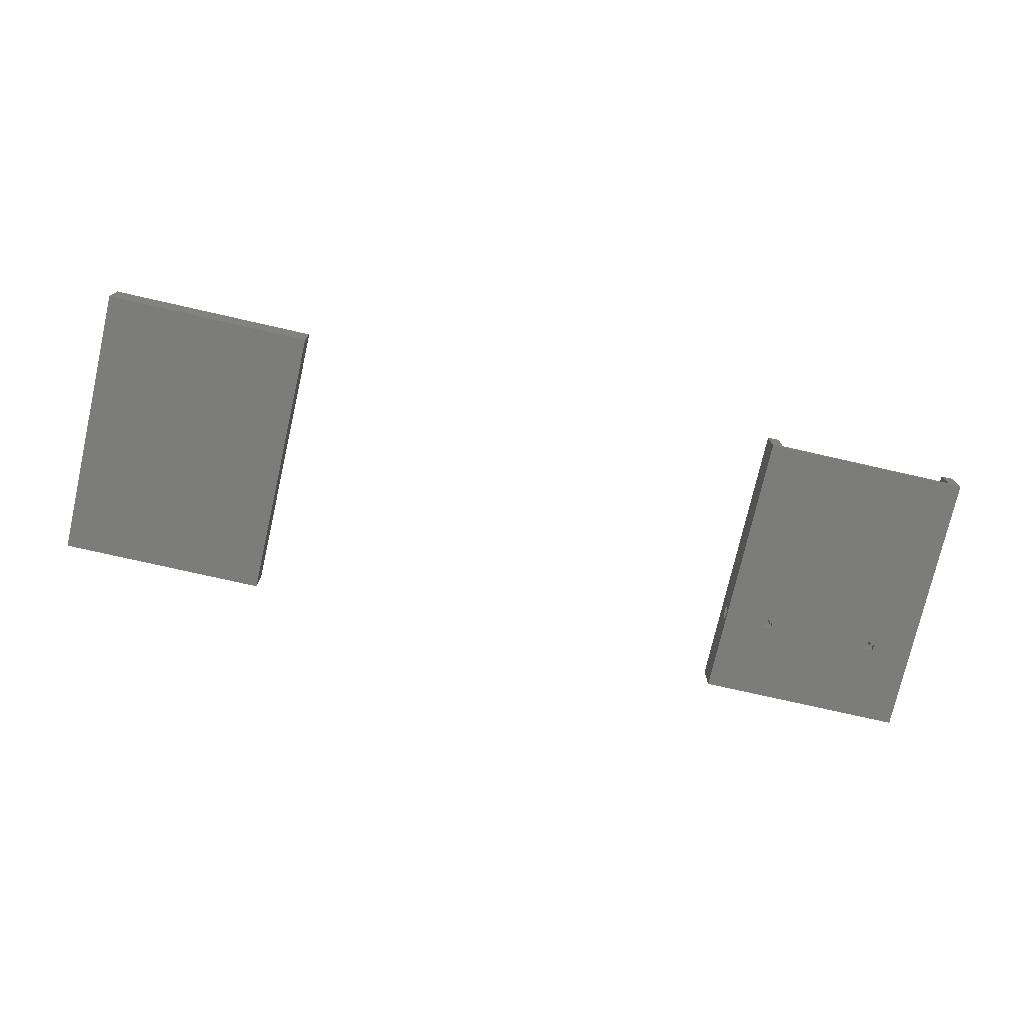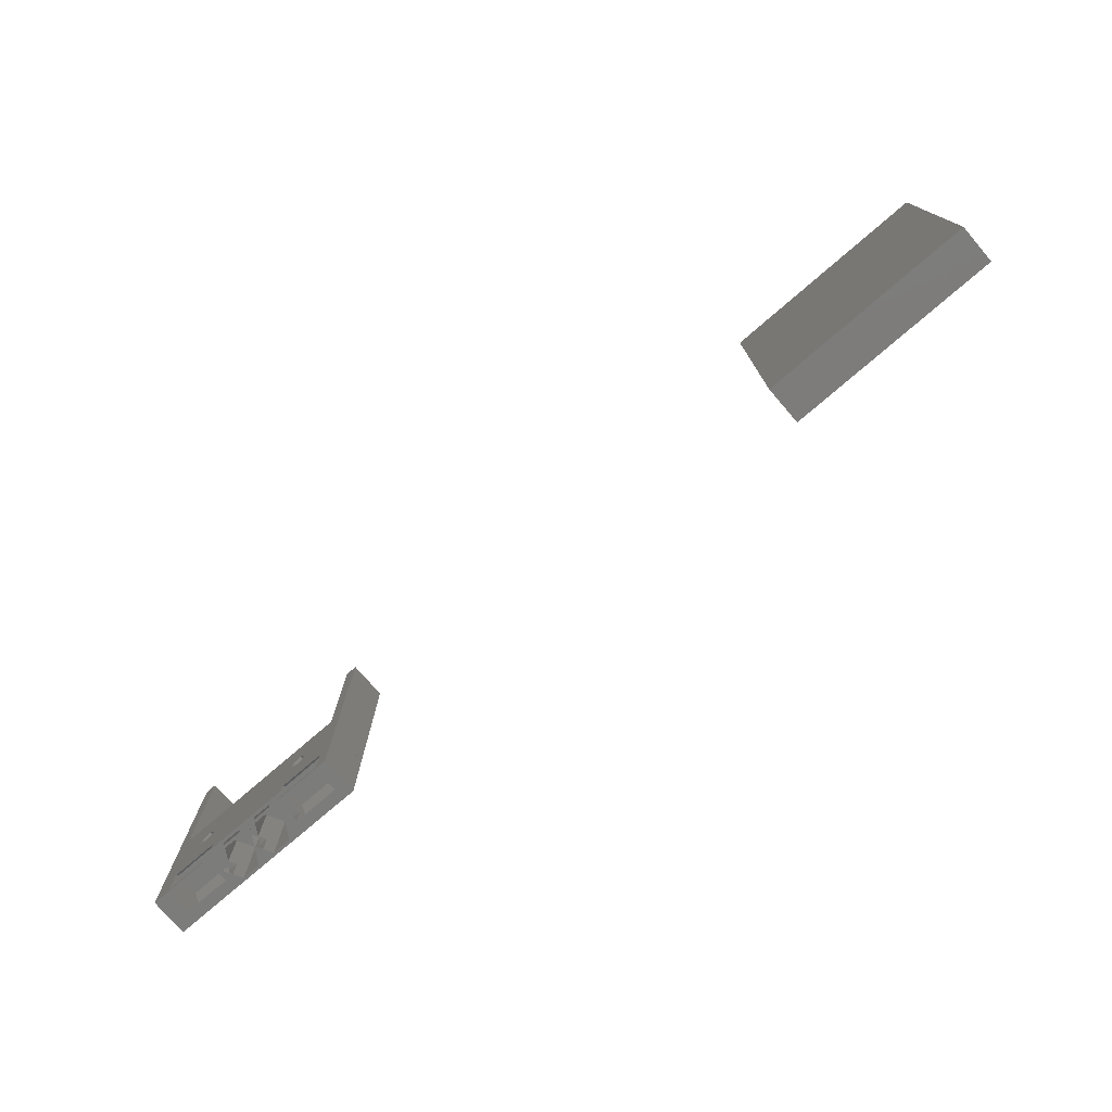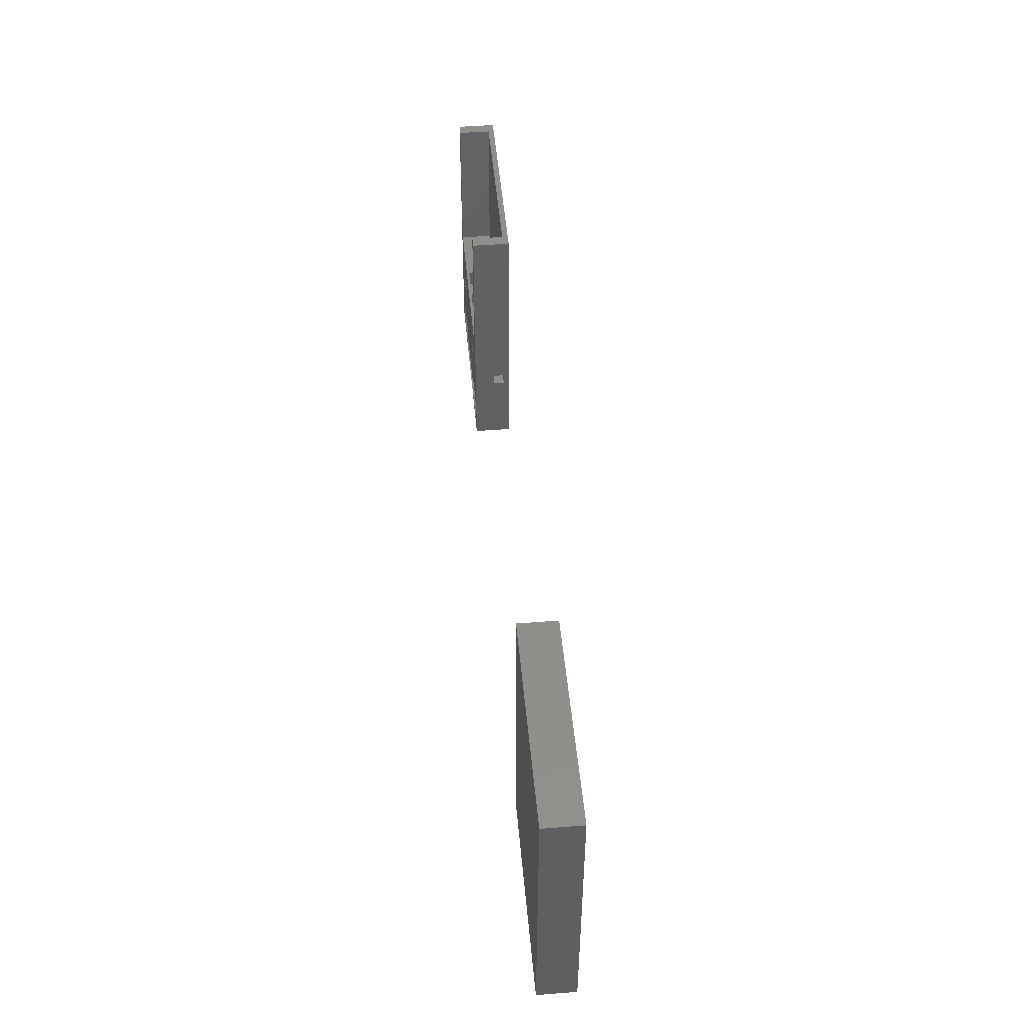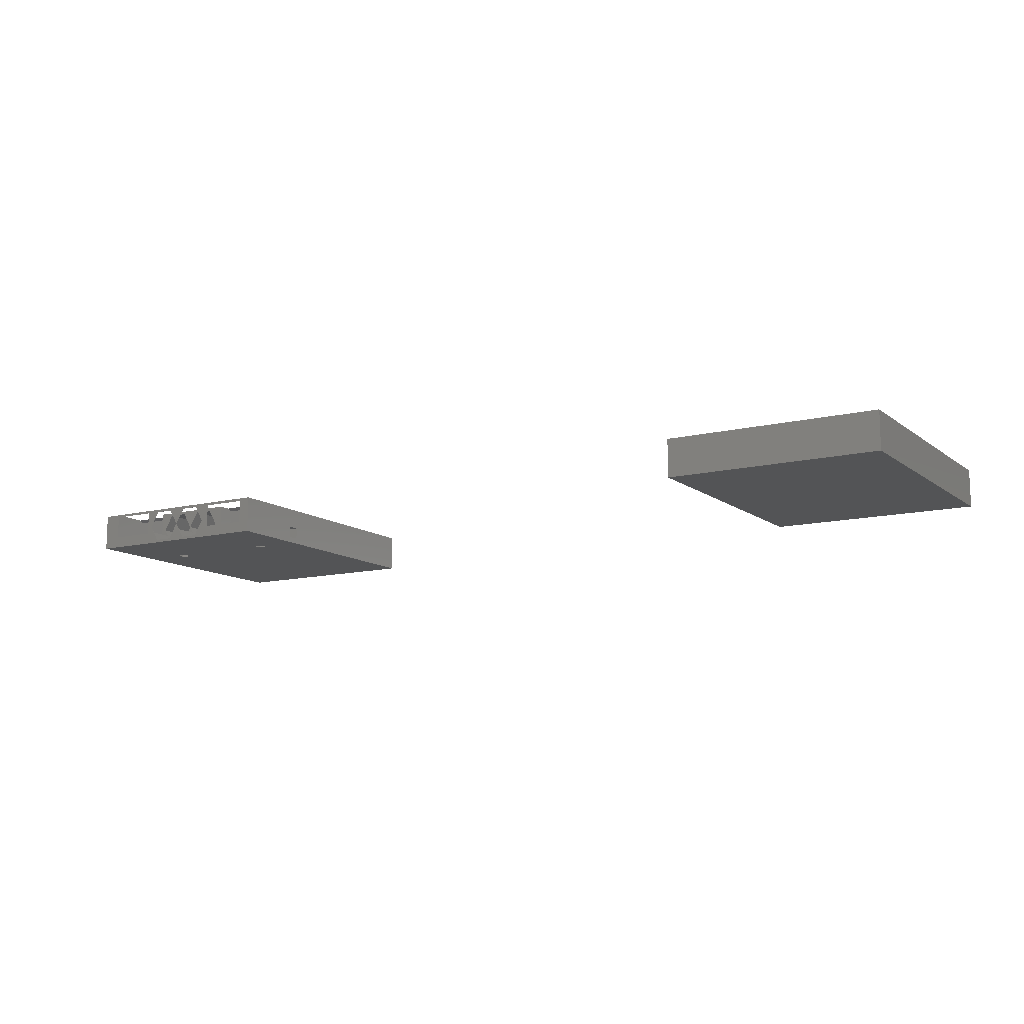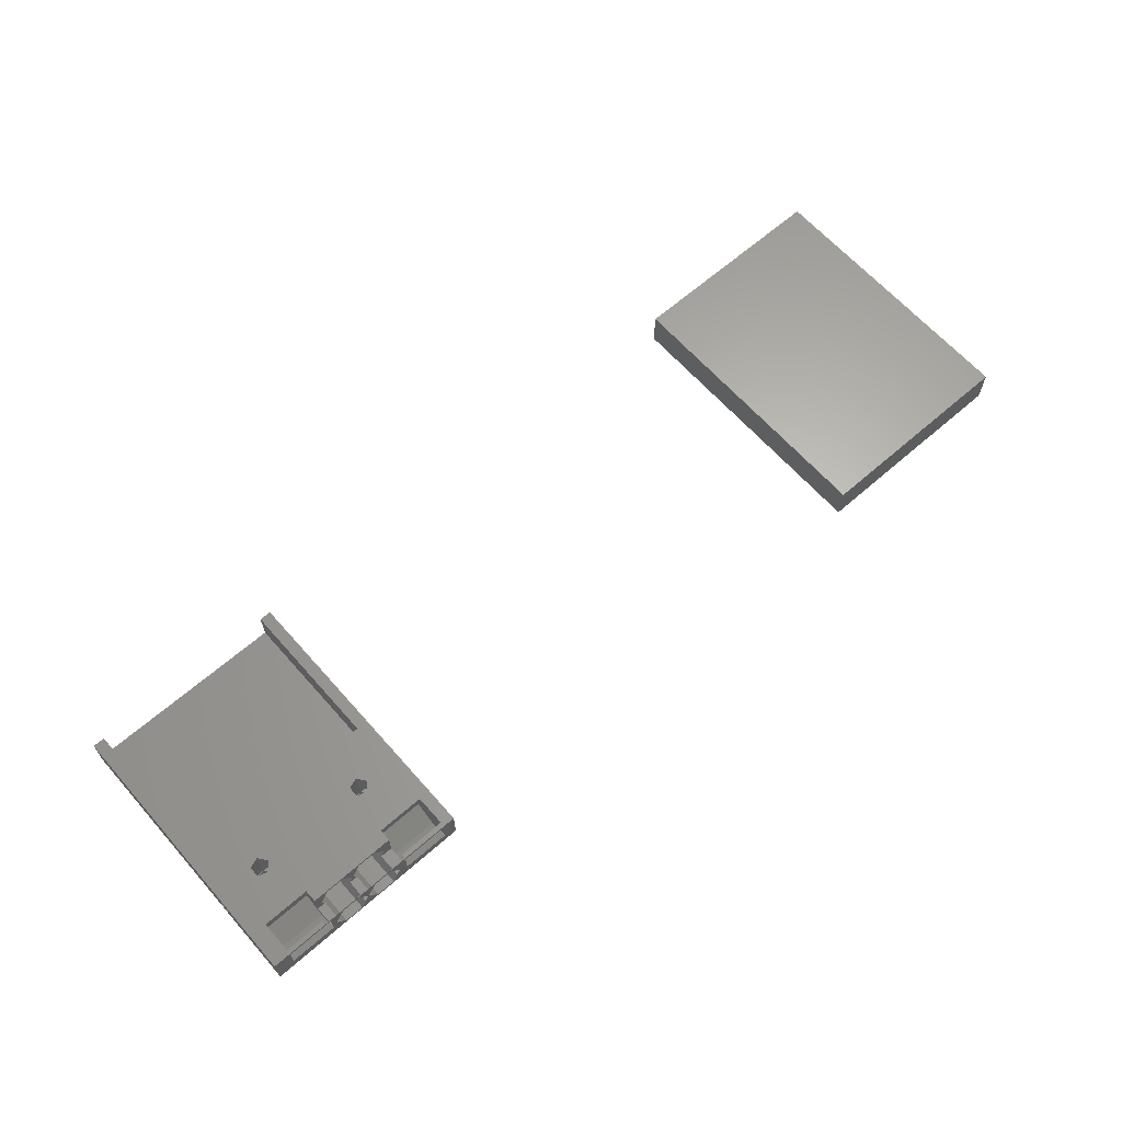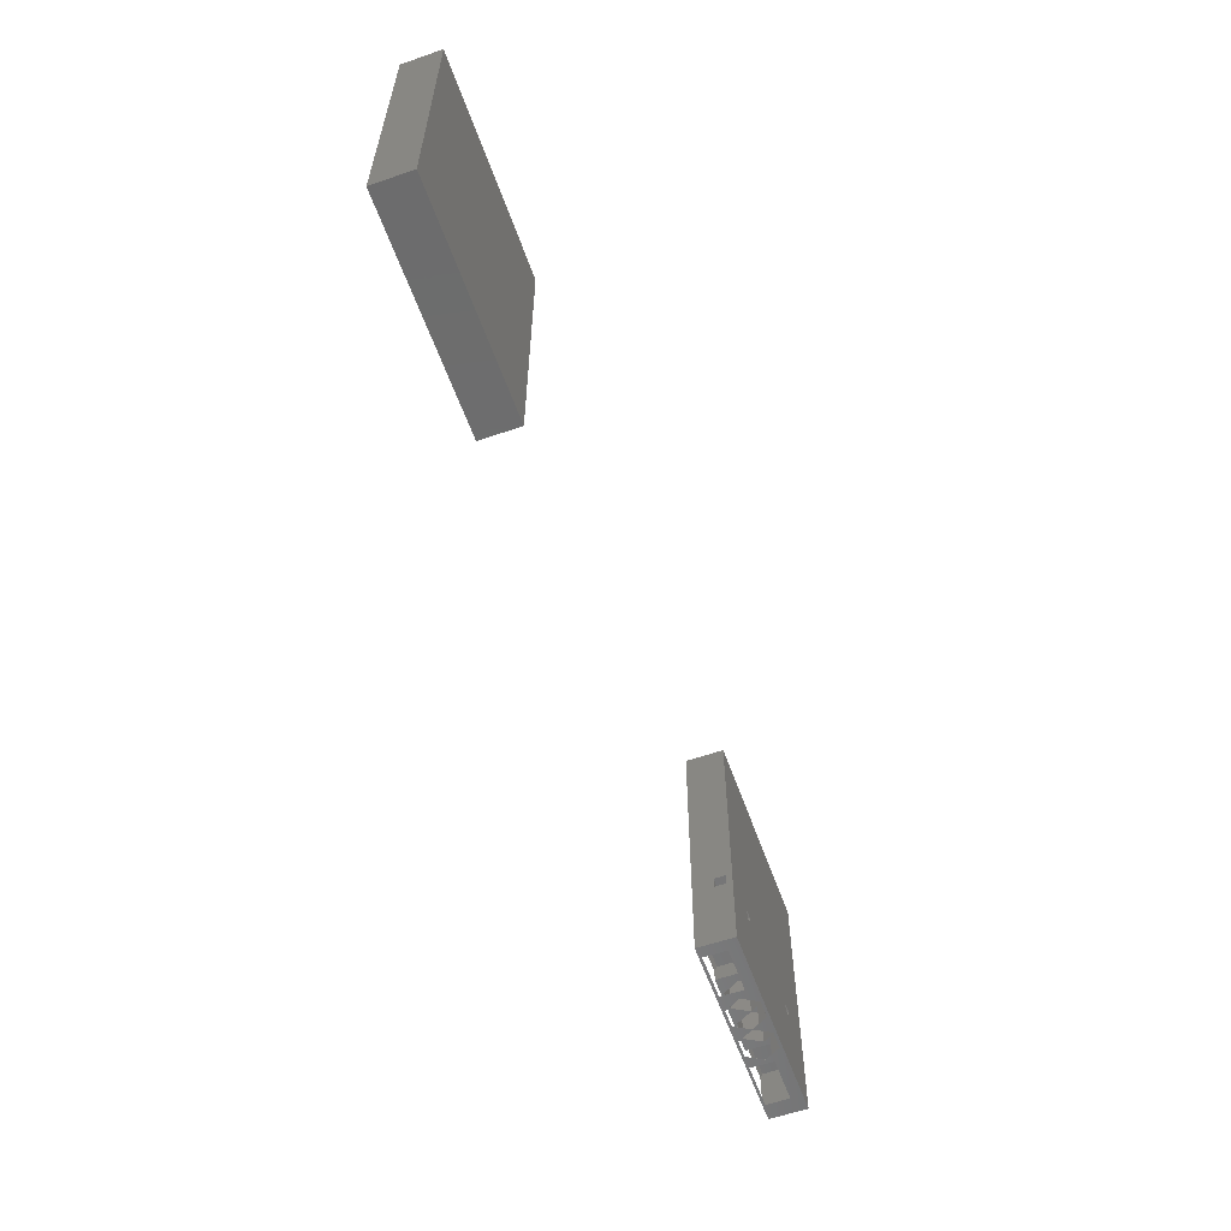
<metadata>
{"format":"stl","ext":"stl","renderer":"f3d","projection":"perspective","resolution":1024,"background":"white","views":[{"elev":-75.3,"azim":167.2,"up":"+Z"},{"elev":-75.8,"azim":40.8,"up":"+Y"},{"elev":48.0,"azim":85.0,"up":"+Y"},{"elev":-11.8,"azim":30.8,"up":"+Z"},{"elev":64.3,"azim":-41.4,"up":"+Z"},{"elev":-58.9,"azim":109.5,"up":"+Y"}]}
</metadata>
<code>
# stl→obj: 203 verts, 438 faces
v 52 -16.5 1.5
v 52 -0.02 0
v 52 -16.5 0.5
v 52 -24.02 0
v 52 -17.5 0.5
v 52 -17.5 1.5
v 52 -0.02 3.25
v 52 -24.02 3.25
v 70 -0.02 3.25
v 70 -16.5 1.5
v 70 -0.02 0
v 70 -24.02 3.25
v 70 -24.02 0
v 70 -17.5 1.5
v 70 -16.5 0.5
v 70 -17.5 0.5
v 64.32 -24.02 1.625
v 65 -24.02 3.008
v 63.52 -24.02 3.011
v 65 -24.02 0.9868
v 63.52 -24.02 0.2394
v 61.1 -24.02 1.625
v 61.92 -24.02 3.011
v 60.3 -24.02 3.011
v 61.12 -24.02 1.625
v 60.3 -24.02 0.2394
v 61.92 -24.02 0.2394
v 57.5 -24.02 3.028
v 57.9 -24.02 1.625
v 58.7 -24.02 3.011
v 57.5 -24.02 1.007
v 58.7 -24.02 0.2394
v 53.5 -24.02 3.028
v 53.5 -24.02 1.007
v 69 -24.02 3.008
v 69 -24.02 0.9868
v 69 -0.02 0.5
v 69 -0.02 3.25
v 53 -0.02 0.5
v 53 -0.02 3.25
v 66.5 -17 0
v 66.15 -17.48 0
v 65.6 -17.29 0
v 56.5 -17 0
v 65.6 -16.71 0
v 56.15 -17.48 0
v 55.6 -17.29 0
v 55.6 -16.71 0
v 66.15 -16.52 0
v 56.15 -16.52 0
v 53 -13 3.25
v 57 -23.64 3.25
v 53.5 -23.64 3.25
v 57 -24 3.25
v 69 -13 3.25
v 66.77 -17 3.25
v 69 -20.98 3.25
v 66.4 -16.48 3.25
v 66.24 -16.27 3.25
v 65.63 -16.46 3.25
v 65.38 -16.55 3.25
v 56.77 -17 3.25
v 65.38 -17.45 3.25
v 65 -20.98 3.25
v 57.5 -20.94 3.25
v 65 -22 3.25
v 56.24 -16.27 3.25
v 56.4 -16.48 3.25
v 55.38 -17.45 3.25
v 55.38 -16.55 3.25
v 53.5 -20.94 3.25
v 55.63 -16.46 3.25
v 69 -23.61 3.25
v 65 -24 3.25
v 65 -23.61 3.25
v 66.4 -17.52 3.25
v 66.24 -17.73 3.25
v 65.63 -17.54 3.25
v 57.5 -22 3.25
v 56.4 -17.52 3.25
v 56.24 -17.73 3.25
v 55.63 -17.54 3.25
v 65 -24 3.02
v 65 -24 1.02
v 65 -22 1.02
v 65 -20.58 3.027
v 65 -20.56 1.028
v 65 -22.29 0.009388
v 63.97 -22 1.02
v 63.97 -24 1.02
v 57.5 -22 1.02
v 58.25 -24 1.02
v 58.25 -22 1.02
v 57.5 -24 1.02
v 60.75 -22 1.02
v 61.47 -24 1.02
v 61.47 -22 1.02
v 60.75 -24 1.02
v 57 -24 3.04
v 61.1 -22 1.625
v 61.92 -22 3.011
v 60.3 -22 3.011
v 61.12 -22 1.625
v 58.7 -22 3.011
v 57.9 -22 1.625
v 63.52 -22 3.011
v 64.32 -22 1.625
v 61.12 -24 1.625
v 60.3 -24 3.011
v 61.92 -24 3.011
v 61.1 -24 1.625
v 64.32 -24 1.625
v 63.52 -24 3.011
v 58.7 -24 3.011
v 57.5 -24 3.04
v 57.9 -24 1.625
v 58.7 -13 0.2394
v 60.3 -13 0.2394
v 60.45 -13 0.5
v 61.1 -13 1.625
v 60.3 -13 3.011
v 58.7 -13 3.011
v 57.9 -13 1.625
v 58.55 -13 0.5
v 61.12 -13 1.625
v 61.92 -13 3.011
v 61.77 -13 0.5
v 63.52 -13 3.011
v 64.32 -13 1.625
v 69 -13 0.5
v 63.67 -13 0.5
v 53 -13 0.5
v 61.92 -13 0.2394
v 63.52 -13 0.2394
v 55.94 -17.5 1.308
v 56.12 -17.5 0.5
v 56.07 -17.48 0.5
v 56.54 -17 0.5
v 56.48 -16.92 0.5
v 56.45 -16.76 1.5
v 56.62 -17 1.5
v 56.26 -16.5 1.5
v 56.18 -16.5 0.5
v 56.48 -17.08 0.5
v 56.45 -17.24 1.5
v 56.18 -17.5 0.5
v 56.26 -17.5 1.5
v 56.07 -16.52 0.5
v 56.12 -16.5 0.5
v 55.94 -16.5 1.308
v 55.56 -17.32 0.5
v 55.49 -17.37 1.5
v 55.9 -17.5 1.5
v 55.56 -16.68 0.5
v 55.49 -16.63 1.5
v 55.9 -16.5 1.5
v 65.94 -17.5 1.308
v 66.12 -17.5 0.5
v 66.07 -17.48 0.5
v 66.54 -17 0.5
v 66.48 -16.92 0.5
v 66.45 -16.76 1.5
v 66.62 -17 1.5
v 66.26 -16.5 1.5
v 66.18 -16.5 0.5
v 65.56 -16.68 0.5
v 65.56 -17.32 0.5
v 65.49 -17.37 1.5
v 65.49 -16.63 1.5
v 66.48 -17.08 0.5
v 66.45 -17.24 1.5
v 66.18 -17.5 0.5
v 66.26 -17.5 1.5
v 66.07 -16.52 0.5
v 66.12 -16.5 0.5
v 65.94 -16.5 1.308
v 65.9 -17.5 1.5
v 65.9 -16.5 1.5
v 57 -17.5 1.5
v 57 -16.5 1.5
v 57 -16.5 0.5
v 57 -17.5 0.5
v 65 -17.5 1.5
v 65 -16.5 1.5
v 65 -16.5 0.5
v 65 -17.5 0.5
v 57.5 -20.58 3.047
v 57.5 -20.56 1.048
v 57.5 -22.29 0.02939
v 53.5 -20.58 3.047
v 53.5 -20.56 1.048
v 53.5 -22.29 0.02939
v 69 -20.56 1.028
v 69 -20.58 3.027
v 69 -22.29 0.009388
v 114 -24 0
v 114 0 3.25
v 114 0 0
v 114 -24 3.25
v 132 -24 3.25
v 132 -24 0
v 132 0 0
v 132 0 3.25
f 1 2 3
f 4 3 2
f 5 4 6
f 3 4 5
f 2 1 7
f 8 1 6
f 1 8 7
f 8 6 4
f 9 10 11
f 12 10 9
f 13 14 12
f 10 12 14
f 15 11 10
f 13 15 16
f 15 13 11
f 14 13 16
f 17 18 19
f 17 20 18
f 13 20 21
f 21 20 17
f 22 23 24
f 22 25 23
f 26 25 22
f 25 26 27
f 28 29 30
f 31 29 28
f 29 31 32
f 28 8 33
f 8 34 33
f 34 32 31
f 4 26 32
f 26 4 27
f 13 27 4
f 34 4 32
f 4 34 8
f 8 28 12
f 30 12 28
f 24 12 30
f 23 12 24
f 19 12 23
f 18 12 19
f 35 12 18
f 36 12 35
f 36 13 12
f 20 13 36
f 27 13 21
f 9 37 38
f 37 11 39
f 11 37 9
f 39 7 40
f 39 2 7
f 2 39 11
f 13 41 11
f 13 42 41
f 13 43 42
f 43 44 45
f 46 43 13
f 43 46 44
f 4 46 13
f 47 4 48
f 46 4 47
f 49 11 41
f 45 11 49
f 50 45 44
f 45 50 11
f 2 50 48
f 50 2 11
f 2 48 4
f 40 7 51
f 52 53 54
f 55 56 57
f 55 58 56
f 55 59 58
f 55 60 59
f 55 61 60
f 62 63 61
f 64 65 66
f 63 65 64
f 67 61 55
f 63 62 65
f 61 68 62
f 61 67 68
f 51 69 70
f 8 71 51
f 69 51 71
f 72 51 70
f 67 51 72
f 51 67 55
f 55 9 38
f 9 55 12
f 57 12 55
f 73 12 57
f 74 73 75
f 73 74 12
f 54 12 74
f 8 51 7
f 54 8 12
f 53 8 54
f 71 8 53
f 76 57 56
f 77 57 76
f 64 77 78
f 64 78 63
f 77 64 57
f 66 65 79
f 80 65 62
f 81 65 80
f 71 81 82
f 71 82 69
f 81 71 65
f 83 18 84
f 85 86 64
f 85 64 66
f 86 85 87
f 85 88 87
f 84 88 85
f 84 20 88
f 20 84 18
f 74 75 83
f 89 84 85
f 84 89 90
f 91 92 93
f 92 91 94
f 95 96 97
f 96 95 98
f 52 54 99
f 100 101 102
f 100 103 101
f 95 103 100
f 103 95 97
f 102 79 104
f 79 105 104
f 91 105 79
f 105 91 93
f 79 102 66
f 101 66 102
f 106 66 101
f 107 66 106
f 107 85 66
f 85 107 89
f 108 109 110
f 108 111 109
f 96 111 108
f 111 96 98
f 83 112 113
f 84 112 83
f 112 84 90
f 109 54 74
f 113 74 83
f 110 74 113
f 109 74 110
f 114 54 109
f 54 114 115
f 116 115 114
f 116 94 115
f 94 116 92
f 54 115 99
f 117 26 118
f 26 117 32
f 95 119 118
f 119 95 120
f 26 95 118
f 95 26 98
f 22 98 26
f 98 22 111
f 120 95 100
f 104 121 102
f 121 104 122
f 30 109 24
f 109 30 114
f 100 121 120
f 121 100 102
f 22 109 111
f 109 22 24
f 104 123 122
f 123 104 105
f 30 116 114
f 116 30 29
f 116 29 92
f 93 124 123
f 93 123 105
f 124 93 117
f 32 93 92
f 93 32 117
f 32 92 29
f 125 121 126
f 125 120 121
f 127 120 125
f 120 127 119
f 126 55 128
f 55 129 128
f 130 129 55
f 129 130 131
f 55 126 51
f 121 51 126
f 122 51 121
f 123 51 122
f 132 123 124
f 123 132 51
f 133 131 127
f 131 133 134
f 117 119 124
f 119 117 118
f 101 128 106
f 128 101 126
f 23 113 19
f 113 23 110
f 107 128 129
f 128 107 106
f 17 113 112
f 113 17 19
f 89 131 134
f 131 89 129
f 21 89 134
f 89 21 90
f 17 90 21
f 90 17 112
f 129 89 107
f 108 25 96
f 97 127 125
f 97 125 103
f 127 97 133
f 27 97 96
f 97 27 133
f 27 96 25
f 133 21 134
f 21 133 27
f 101 125 126
f 125 101 103
f 23 108 110
f 108 23 25
f 81 135 82
f 81 136 135
f 136 46 137
f 46 136 81
f 44 138 139
f 62 140 141
f 140 62 68
f 142 67 143
f 50 143 67
f 50 139 143
f 139 50 44
f 67 142 68
f 68 142 140
f 138 44 144
f 145 62 141
f 62 145 80
f 46 144 44
f 46 146 144
f 81 147 146
f 147 81 80
f 81 146 46
f 145 147 80
f 148 50 149
f 150 67 72
f 149 67 150
f 67 149 50
f 47 137 46
f 137 47 151
f 152 82 153
f 153 82 135
f 82 152 69
f 154 47 48
f 47 154 151
f 70 152 155
f 152 70 69
f 48 148 154
f 148 48 50
f 155 72 70
f 156 72 155
f 72 156 150
f 77 157 78
f 77 158 157
f 158 42 159
f 42 158 77
f 41 160 161
f 56 162 163
f 162 56 58
f 164 59 165
f 49 165 59
f 49 161 165
f 161 49 41
f 59 164 58
f 58 164 162
f 166 43 45
f 43 166 167
f 61 168 169
f 168 61 63
f 160 41 170
f 171 56 163
f 56 171 76
f 42 170 41
f 42 172 170
f 77 173 172
f 173 77 76
f 77 172 42
f 171 173 76
f 174 49 175
f 176 59 60
f 175 59 176
f 59 175 49
f 43 159 42
f 159 43 167
f 168 78 177
f 177 78 157
f 78 168 63
f 45 174 166
f 174 45 49
f 169 60 61
f 178 60 169
f 60 178 176
f 179 141 180
f 179 145 141
f 145 179 147
f 140 180 141
f 180 140 142
f 152 6 155
f 6 152 153
f 1 155 6
f 155 1 156
f 181 138 182
f 181 139 138
f 139 181 143
f 144 182 138
f 182 144 146
f 154 3 151
f 148 3 154
f 3 148 149
f 5 137 151
f 5 151 3
f 137 5 136
f 182 147 179
f 147 182 146
f 5 153 135
f 5 135 136
f 153 5 6
f 181 142 143
f 142 181 180
f 3 156 1
f 156 3 150
f 150 3 149
f 182 180 181
f 180 182 179
f 168 183 169
f 183 168 177
f 169 184 178
f 184 169 183
f 14 163 10
f 14 171 163
f 171 14 173
f 162 10 163
f 10 162 164
f 166 185 167
f 174 185 166
f 185 174 175
f 159 186 158
f 167 186 159
f 186 167 185
f 15 160 16
f 15 161 160
f 161 15 165
f 170 16 160
f 16 170 172
f 157 183 177
f 186 157 158
f 157 186 183
f 16 173 14
f 173 16 172
f 184 176 178
f 185 176 184
f 176 185 175
f 15 164 165
f 164 15 10
f 183 185 184
f 185 183 186
f 91 187 188
f 187 91 65
f 189 91 188
f 189 94 91
f 31 94 189
f 28 94 31
f 94 28 115
f 65 91 79
f 71 187 65
f 187 71 190
f 191 189 188
f 189 191 192
f 71 191 190
f 71 192 191
f 53 192 71
f 34 53 33
f 53 34 192
f 191 187 190
f 187 191 188
f 192 31 189
f 31 192 34
f 28 99 115
f 33 99 28
f 33 52 99
f 52 33 53
f 193 57 194
f 195 57 193
f 195 73 57
f 36 73 195
f 73 36 35
f 64 194 57
f 194 64 86
f 87 195 193
f 195 87 88
f 87 194 86
f 194 87 193
f 88 36 195
f 36 88 20
f 83 35 18
f 35 83 73
f 73 83 75
f 130 38 37
f 38 130 55
f 37 131 130
f 37 127 131
f 37 119 127
f 39 119 37
f 119 39 124
f 124 39 132
f 51 39 40
f 39 51 132
f 196 197 198
f 197 196 199
f 196 200 199
f 200 196 201
f 202 197 203
f 197 202 198
f 196 202 201
f 202 196 198
f 197 200 203
f 200 197 199
f 200 202 203
f 202 200 201

</code>
